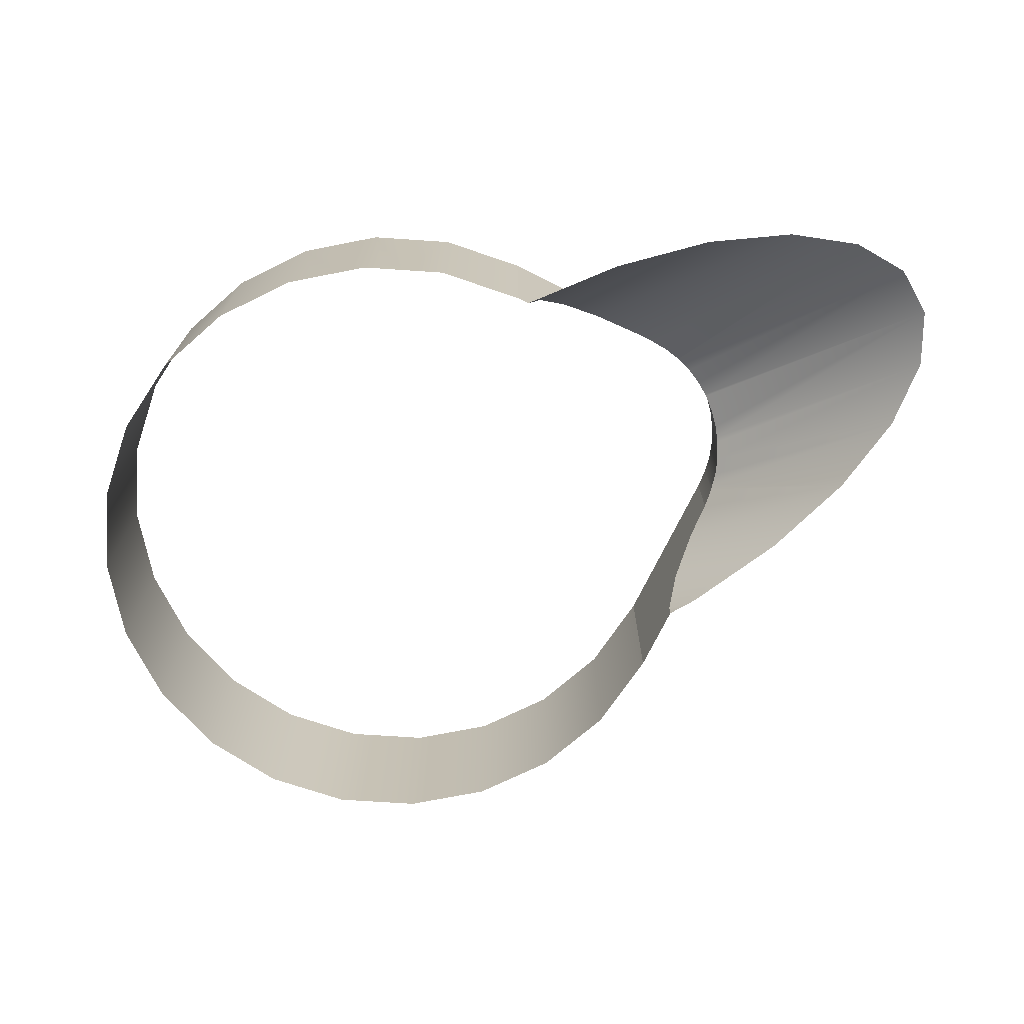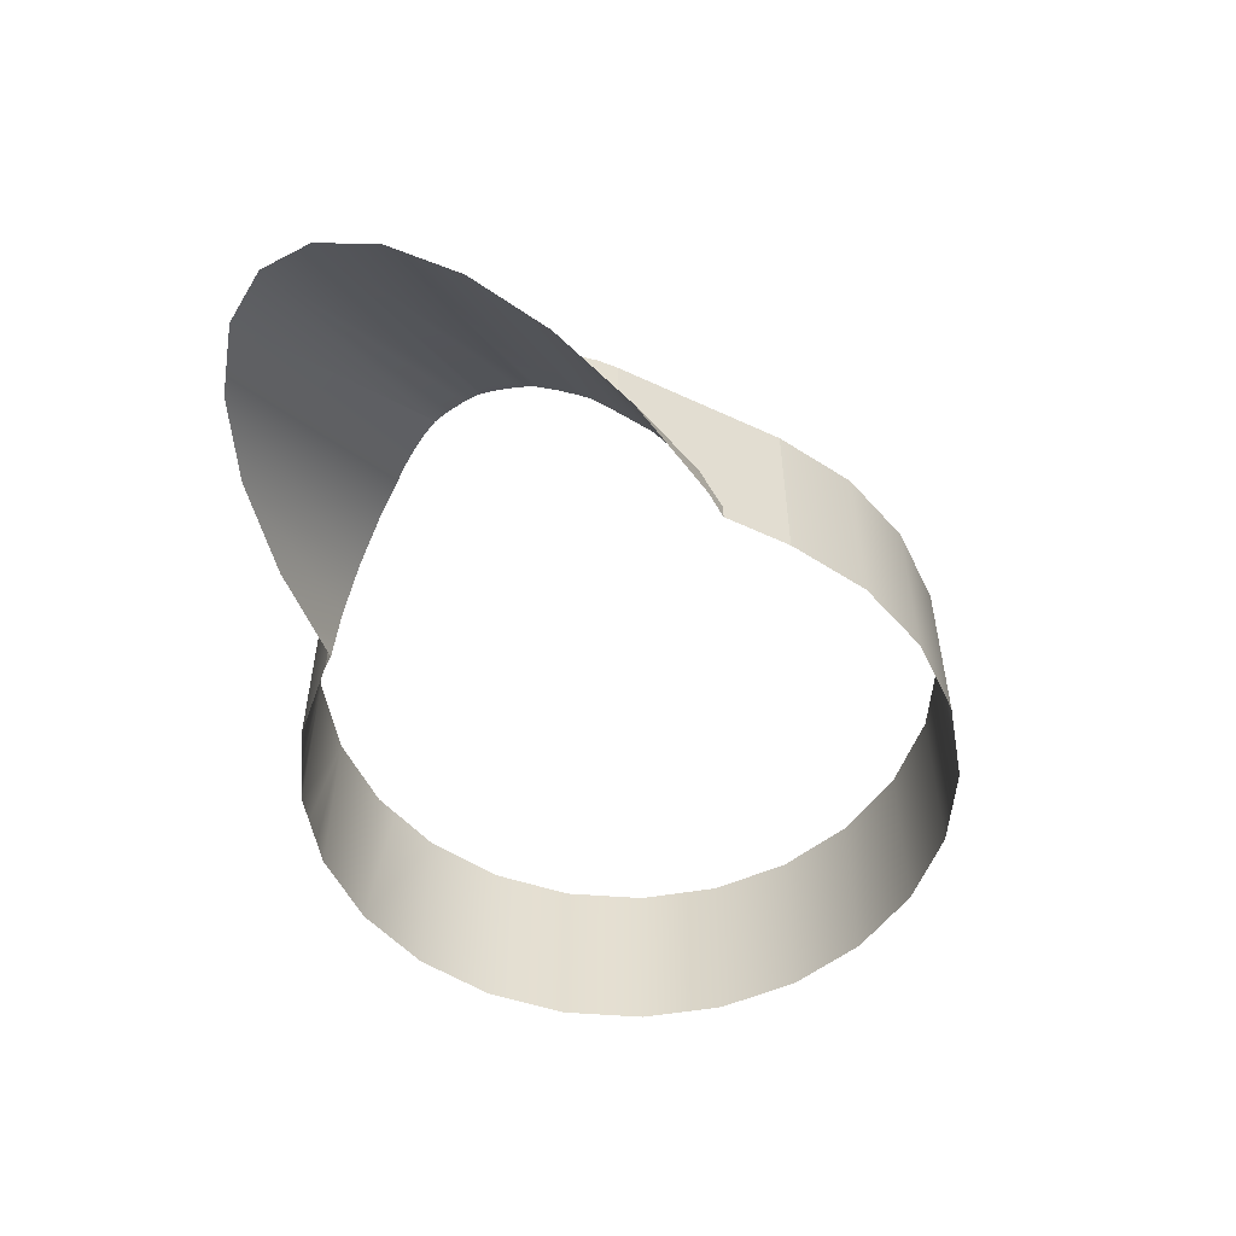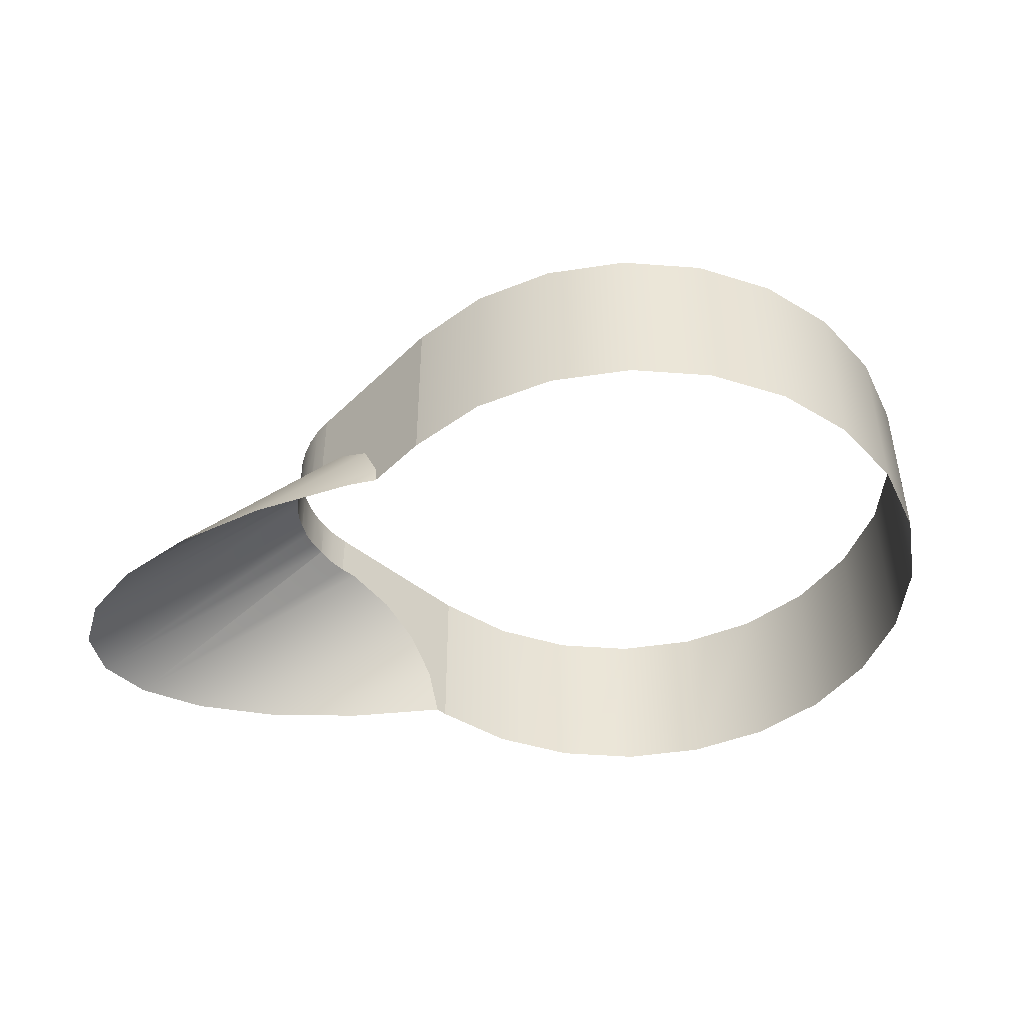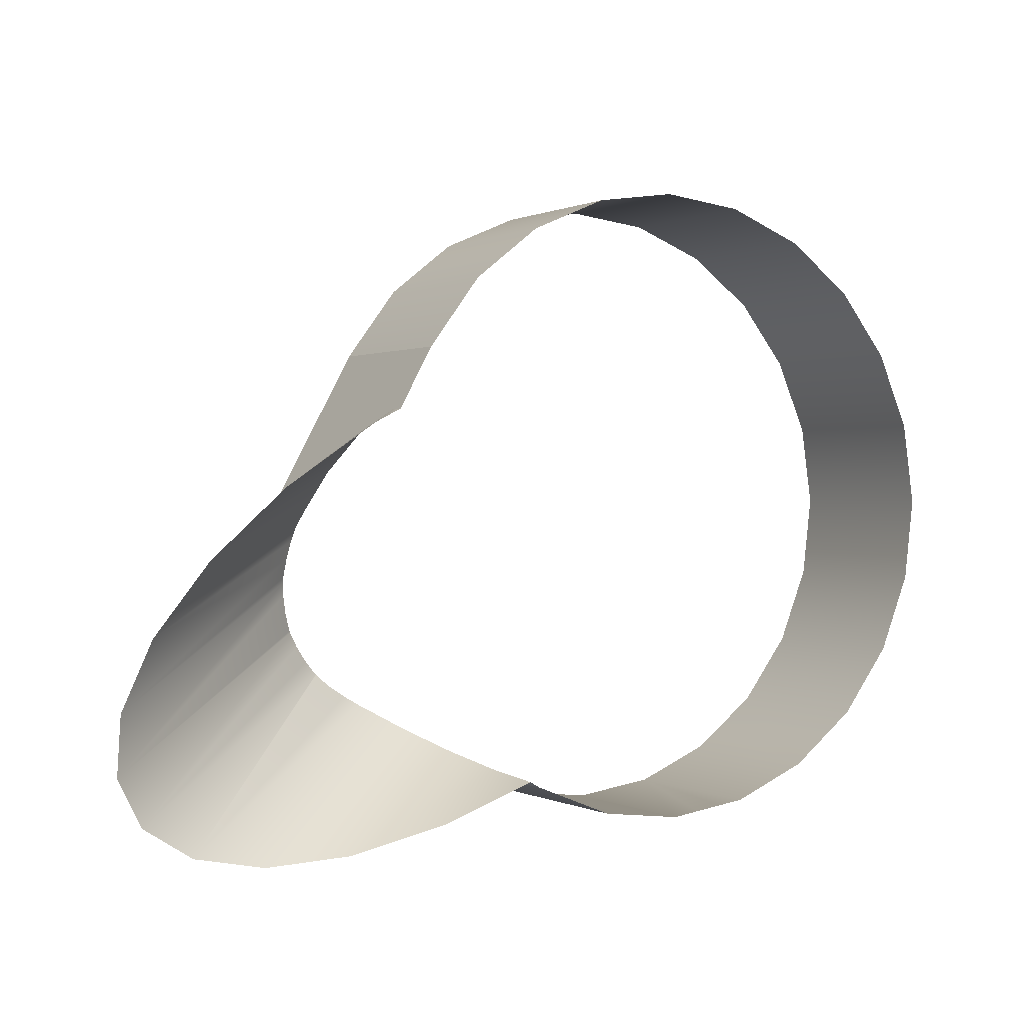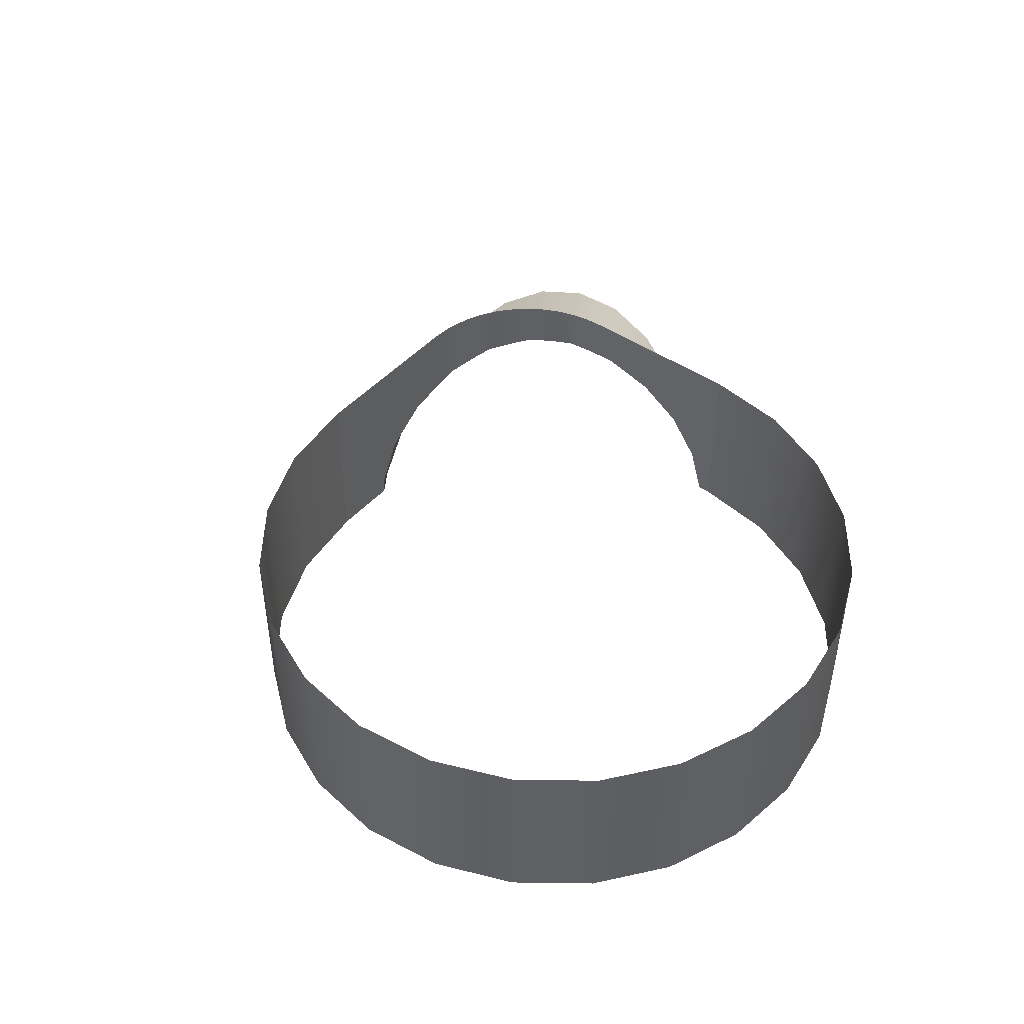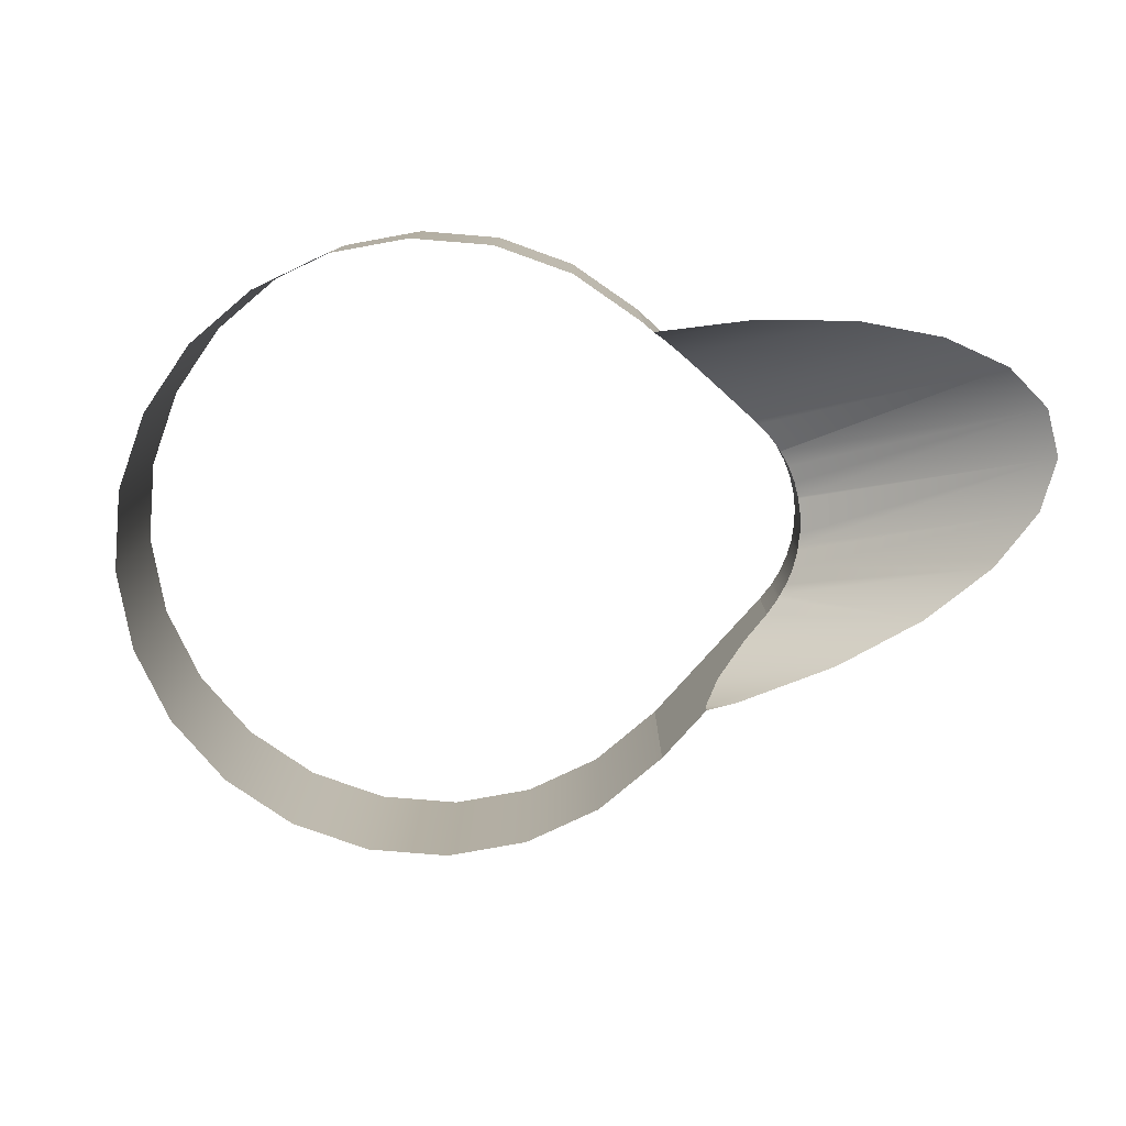
<metadata>
{"format":"obj","ext":"obj","renderer":"f3d","projection":"perspective","resolution":1024,"background":"white","views":[{"elev":-71.5,"azim":-177.0,"up":"+Y"},{"elev":-53.4,"azim":-87.9,"up":"+Y"},{"elev":-45.3,"azim":-13.2,"up":"+Y"},{"elev":0.6,"azim":-30.2,"up":"+Z"},{"elev":46.1,"azim":67.7,"up":"+Y"},{"elev":-78.7,"azim":167.1,"up":"+Y"}]}
</metadata>
<code>
o #ID42
v 0.3975 0.03168 0.1886
v 0.3943 -0.02138 0.1904
v 0.3975 -0.02138 0.1886
v 0.3905 -0.007143 0.1926
v 0.3826 0.005092 0.1971
v 0.3715 0.01355 0.2035
v 0.3578 0.01766 0.2114
v 0.3531 0.03168 0.2141
v 0.3531 0.0175 0.2141
v 0.3531 0.03168 0.2141
v 0.3483 0.01754 0.2173
v 0.3531 0.0175 0.2141
v 0.3483 0.03168 0.2173
v 0.3531 0.0175 0.2141
v 0.2901 -0.02138 0.1771
v 0.3578 0.01766 0.2114
v 0.3483 0.01754 0.2173
v 0.3443 0.018 0.2208
v 0.3442 0.01803 0.2209
v 0.2758 -0.02138 0.1863
v 0.3108 -0.02138 0.1728
v 0.3715 0.01355 0.2035
v 0.3826 0.005092 0.1971
v 0.3367 -0.02138 0.1739
v 0.3905 -0.007143 0.1926
v 0.3658 -0.02138 0.1801
v 0.3943 -0.02138 0.1904
v 0.421 -0.02138 0.1792
v 0.3975 0.03168 0.1886
v 0.3975 -0.02138 0.1886
v 0.421 0.03168 0.1792
v 0.3443 0.018 0.2208
v 0.3443 0.03168 0.2208
v 0.3442 0.01803 0.2209
v 0.3407 0.03168 0.2248
v 0.3407 0.01734 0.2248
v 0.3407 0.01734 0.2248
v 0.3376 0.01699 0.2293
v 0.3355 0.01699 0.2336
v 0.2689 -0.02138 0.1998
v 0.4454 0.03168 0.1763
v 0.4393 -0.02138 0.177
v 0.4454 -0.02138 0.1763
v 0.4332 -0.02138 0.1777
v 0.4389 0.03168 0.177
v 0.3376 0.03168 0.2293
v 0.3376 0.01699 0.2293
v 0.3352 0.03168 0.2341
v 0.3355 0.01699 0.2336
v 0.3352 0.0168 0.2341
v 0.3352 0.0168 0.2341
v 0.3334 0.01555 0.2392
v 0.3323 0.01469 0.2445
v 0.332 0.01437 0.2482
v 0.2699 -0.02138 0.2168
v 0.4697 0.03168 0.1798
v 0.4618 -0.02138 0.1786
v 0.4697 -0.02138 0.1798
v 0.4536 -0.02138 0.1775
v 0.4634 0.03168 0.1789
v 0.3334 0.03168 0.2392
v 0.3334 0.01555 0.2392
v 0.3323 0.03168 0.2445
v 0.3323 0.01469 0.2445
v 0.3319 0.03168 0.2498
v 0.332 0.01437 0.2482
v 0.3319 0.01372 0.2498
v 0.2788 -0.02138 0.2361
v 0.3331 0.01093 0.2605
v 0.3342 0.01054 0.2641
v 0.3321 0.01205 0.2552
v 0.3319 0.01372 0.2498
v 0.4922 0.03168 0.1894
v 0.481 -0.02138 0.1846
v 0.4922 -0.02138 0.1894
v 0.4839 0.03168 0.1859
v 0.4755 0.03168 0.1823
v 0.3321 0.03168 0.2552
v 0.3321 0.01205 0.2552
v 0.3331 0.03168 0.2605
v 0.3331 0.01093 0.2605
v 0.3347 0.03168 0.2657
v 0.3342 0.01054 0.2641
v 0.3347 0.009819 0.2657
v 0.2949 -0.02138 0.2563
v 0.3347 0.009819 0.2657
v 0.3372 0.008146 0.2709
v 0.3423 0.005892 0.2802
v 0.5115 0.03168 0.2046
v 0.5019 -0.02138 0.197
v 0.5115 -0.02138 0.2046
v 0.4982 0.03168 0.1942
v 0.3372 0.03168 0.2709
v 0.3372 0.008146 0.2709
v 0.3618 0.03168 0.3158
v 0.3372 0.008146 0.2709
v 0.3372 0.03168 0.2709
v 0.3423 0.005892 0.2802
v 0.3487 -0.003208 0.292
v 0.3521 -0.01676 0.2981
v 0.3521 -0.02138 0.2981
v 0.3618 -0.02138 0.3158
v 0.3172 -0.02138 0.2761
v 0.3487 -0.003208 0.292
v 0.5262 -0.02138 0.2243
v 0.5262 0.03168 0.2243
v 0.3521 -0.01676 0.2981
v 0.3521 -0.02138 0.2981
v 0.3441 -0.02138 0.2941
v 0.3769 0.03168 0.336
v 0.3618 -0.02138 0.3158
v 0.3618 0.03168 0.3158
v 0.3769 -0.02138 0.336
v 0.5354 -0.02138 0.2471
v 0.5354 0.03168 0.2471
v 0.3962 0.03168 0.3512
v 0.3962 -0.02138 0.3512
v 0.5383 -0.02138 0.2715
v 0.5383 0.03168 0.2715
v 0.4188 0.03168 0.3609
v 0.4188 -0.02138 0.3609
v 0.5348 -0.02138 0.2958
v 0.5348 0.03168 0.2958
v 0.4431 -0.02138 0.3644
v 0.4431 0.03168 0.3644
v 0.5251 -0.02138 0.3183
v 0.5251 0.03168 0.3183
v 0.4674 -0.02138 0.3615
v 0.4674 0.03168 0.3615
v 0.5099 -0.02138 0.3376
v 0.5099 0.03168 0.3376
v 0.4902 -0.02138 0.3524
v 0.4902 0.03168 0.3524
f 1 2 3
f 2 1 4
f 4 1 5
f 5 1 6
f 6 1 7
f 7 1 8
f 8 9 7
f 10 11 12
f 11 10 13
f 14 15 16
f 15 14 17
f 15 17 18
f 15 18 19
f 15 19 20
f 16 21 22
f 21 16 15
f 23 21 24
f 21 23 22
f 25 24 26
f 24 25 23
f 25 26 27
f 28 29 30
f 29 28 31
f 13 32 11
f 32 13 33
f 33 34 32
f 34 35 36
f 35 34 33
f 37 20 19
f 20 37 38
f 20 38 39
f 20 39 40
f 41 42 43
f 42 41 44
f 44 41 45
f 44 31 28
f 31 44 45
f 46 36 35
f 36 46 47
f 48 47 46
f 47 48 49
f 49 48 50
f 51 40 39
f 40 51 52
f 40 52 53
f 40 53 54
f 40 54 55
f 56 57 58
f 57 56 59
f 59 56 43
f 43 56 41
f 41 56 60
f 61 50 48
f 50 61 62
f 63 62 61
f 62 63 64
f 65 64 63
f 64 65 66
f 66 65 67
f 68 69 70
f 69 68 71
f 72 55 54
f 55 72 71
f 55 71 68
f 73 74 75
f 74 73 58
f 58 73 56
f 56 73 76
f 56 76 77
f 78 67 65
f 67 78 79
f 80 79 78
f 79 80 81
f 82 81 80
f 81 82 83
f 83 82 84
f 70 85 68
f 85 70 86
f 85 86 87
f 85 87 88
f 89 90 91
f 90 89 75
f 75 89 92
f 73 75 92
f 93 84 82
f 84 93 94
f 95 96 97
f 96 95 98
f 98 95 99
f 99 95 100
f 100 95 101
f 101 95 102
f 88 103 85
f 103 88 104
f 105 89 91
f 89 105 106
f 107 108 109
f 103 107 109
f 107 103 104
f 110 111 112
f 111 110 113
f 114 106 105
f 106 114 115
f 113 116 117
f 116 113 110
f 118 115 114
f 115 118 119
f 117 120 121
f 120 117 116
f 122 119 118
f 119 122 123
f 120 124 121
f 124 120 125
f 126 123 122
f 123 126 127
f 125 128 124
f 128 125 129
f 130 127 126
f 127 130 131
f 129 132 128
f 132 129 133
f 133 130 132
f 130 133 131

</code>
